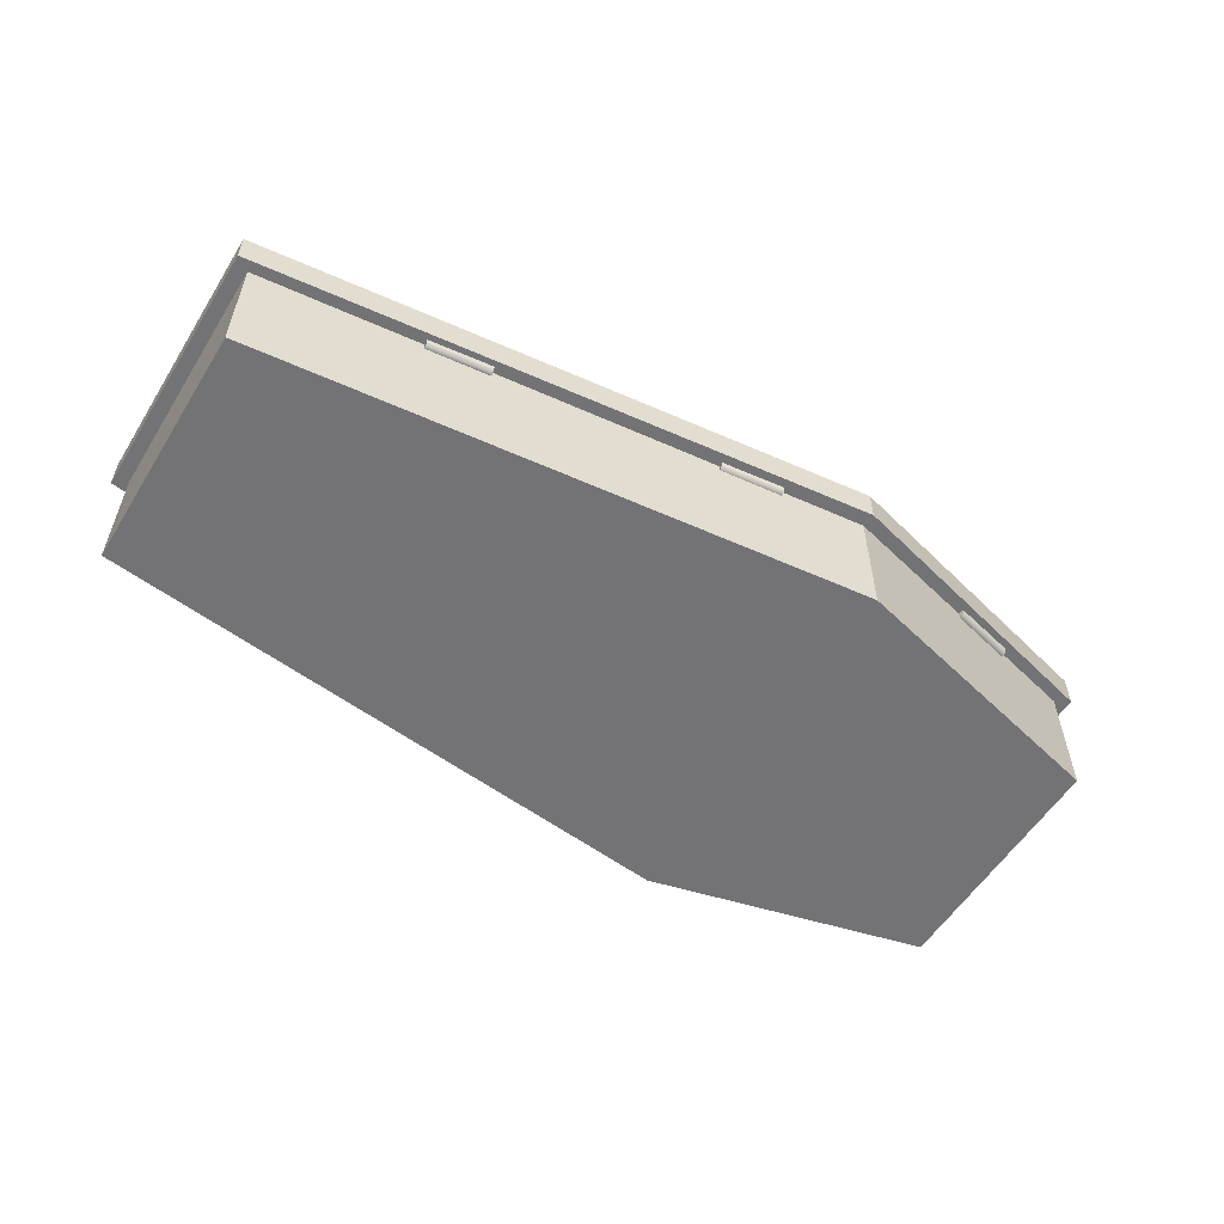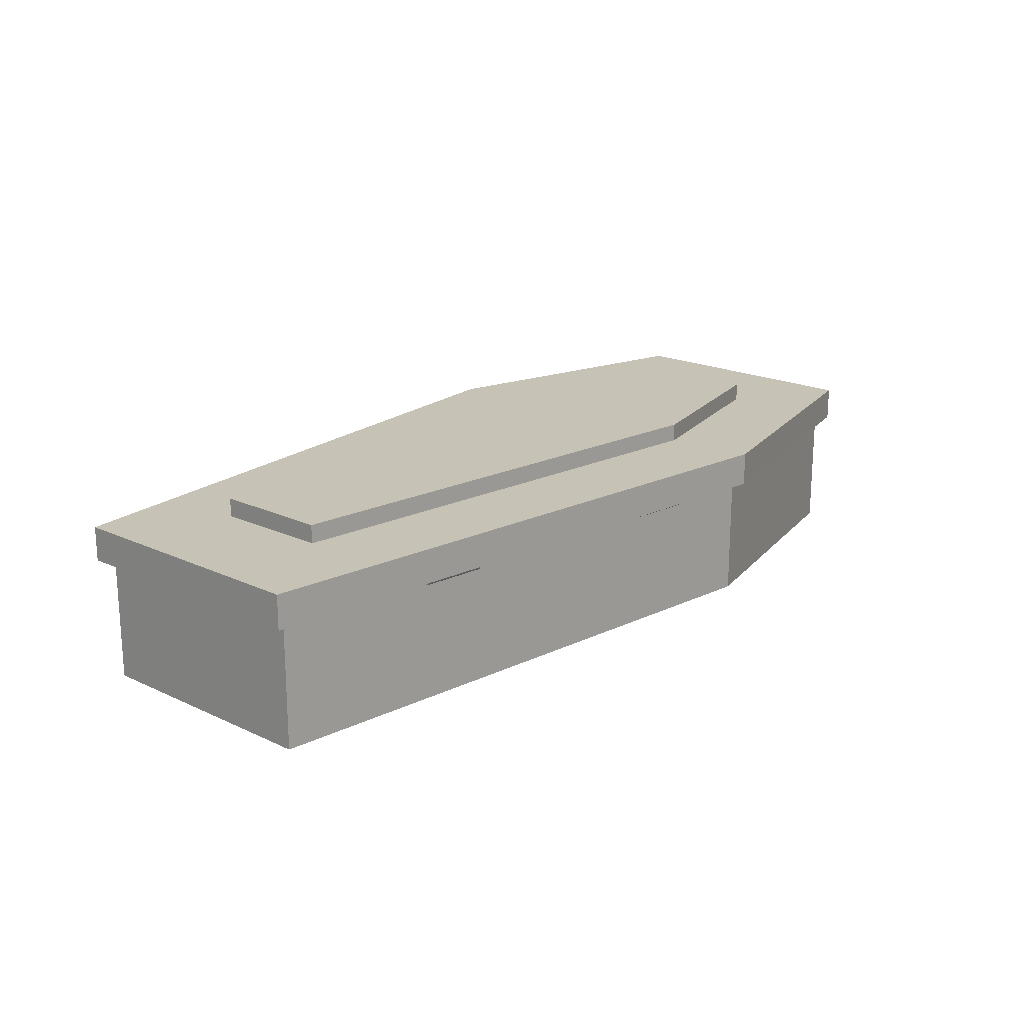
<metadata>
{"format":"obj","ext":"obj","renderer":"f3d","projection":"perspective","resolution":1024,"background":"white","views":[{"elev":-56.0,"azim":146.0,"up":"+Y"},{"elev":19.2,"azim":129.0,"up":"+Y"}]}
</metadata>
<code>
o obj1
v -1.308e+06 -1094 7.093e+05
v -1.596e+06 -1094 6.259e+05
v -1.585e+06 -1094 3.67e+05
v -1.291e+06 -1094 3.086e+05
v -1.596e+06 4.542e+04 6.259e+05
v -1.596e+06 -1094 6.259e+05
v -1.308e+06 4.542e+04 7.093e+05
v -6.743e+05 4.542e+04 6.656e+05
v -6.743e+05 -1094 6.656e+05
v -6.632e+05 -1094 4.067e+05
v -6.632e+05 4.542e+04 4.067e+05
v -1.291e+06 4.542e+04 3.086e+05
v -6.632e+05 -1094 4.067e+05
v -1.291e+06 -1094 3.086e+05
v -6.632e+05 4.542e+04 4.067e+05
v -1.596e+06 4.542e+04 6.259e+05
v -1.585e+06 -1094 3.67e+05
v -1.585e+06 4.542e+04 3.67e+05
v -6.632e+05 -1094 4.067e+05
v -6.743e+05 -1094 6.656e+05
v -6.743e+05 4.542e+04 6.656e+05
v -1.585e+06 4.542e+04 3.67e+05
v -1.585e+06 -1094 3.67e+05
v -1.311e+06 1.303e+05 7.243e+05
v -1.612e+06 1.303e+05 6.341e+05
v -1.596e+06 1.303e+05 6.259e+05
v -1.308e+06 1.303e+05 7.093e+05
v -6.602e+05 1.303e+05 6.76e+05
v -6.743e+05 1.303e+05 6.656e+05
v -6.482e+05 1.303e+05 3.975e+05
v -6.602e+05 1.303e+05 6.76e+05
v -6.743e+05 1.303e+05 6.656e+05
v -6.632e+05 1.303e+05 4.067e+05
v -1.292e+06 1.303e+05 2.935e+05
v -6.482e+05 1.303e+05 3.975e+05
v -6.632e+05 1.303e+05 4.067e+05
v -1.291e+06 1.303e+05 3.086e+05
v -1.6e+06 1.303e+05 3.574e+05
v -1.585e+06 1.303e+05 3.67e+05
v -1.612e+06 1.303e+05 6.341e+05
v -1.6e+06 1.303e+05 3.574e+05
v -1.585e+06 1.303e+05 3.67e+05
v -1.596e+06 1.303e+05 6.259e+05
v -1.596e+06 8.379e+04 6.259e+05
v -1.308e+06 8.379e+04 7.093e+05
v -6.743e+05 8.379e+04 6.656e+05
v -6.632e+05 8.379e+04 4.067e+05
v -1.291e+06 8.379e+04 3.086e+05
v -6.632e+05 8.379e+04 4.067e+05
v -1.596e+06 8.379e+04 6.259e+05
v -1.585e+06 8.379e+04 3.67e+05
v -6.743e+05 8.379e+04 6.656e+05
v -1.585e+06 8.379e+04 3.67e+05
f 1 2 3
f 3 4 1
f 5 6 1
f 1 7 5
f 8 9 10
f 10 11 8
f 12 13 14
f 13 12 15
f 16 17 2
f 17 16 18
f 1 4 19
f 19 9 1
f 7 1 20
f 20 21 7
f 22 14 23
f 14 22 12
f 24 25 26
f 26 27 24
f 28 24 27
f 27 29 28
f 30 31 32
f 32 33 30
f 34 35 36
f 36 37 34
f 38 34 37
f 37 39 38
f 40 41 42
f 42 43 40
f 44 45 27
f 27 26 44
f 46 47 33
f 33 32 46
f 36 48 37
f 48 36 49
f 42 50 43
f 50 42 51
f 45 52 29
f 29 27 45
f 37 53 39
f 53 37 48
o obj2
v -1.596e+06 8.379e+04 6.259e+05
v -1.596e+06 4.542e+04 6.259e+05
v -1.308e+06 4.542e+04 7.093e+05
v -1.308e+06 8.379e+04 7.093e+05
v -6.743e+05 8.379e+04 6.656e+05
v -6.743e+05 4.542e+04 6.656e+05
v -6.632e+05 4.542e+04 4.067e+05
v -6.632e+05 8.379e+04 4.067e+05
v -1.291e+06 8.379e+04 3.086e+05
v -6.632e+05 4.542e+04 4.067e+05
v -1.291e+06 4.542e+04 3.086e+05
v -6.632e+05 8.379e+04 4.067e+05
v -1.596e+06 8.379e+04 6.259e+05
v -1.585e+06 4.542e+04 3.67e+05
v -1.596e+06 4.542e+04 6.259e+05
v -1.585e+06 8.379e+04 3.67e+05
v -6.743e+05 4.542e+04 6.656e+05
v -6.743e+05 8.379e+04 6.656e+05
v -1.585e+06 8.379e+04 3.67e+05
v -1.585e+06 4.542e+04 3.67e+05
f 54 55 56
f 56 57 54
f 58 59 60
f 60 61 58
f 62 63 64
f 63 62 65
f 66 67 68
f 67 66 69
f 57 56 70
f 70 71 57
f 72 64 73
f 64 72 62
o obj3
v -1.286e+06 1.856e+05 3.886e+05
v -1.494e+06 1.856e+05 5.728e+05
v -1.297e+06 1.856e+05 6.3e+05
v -1.488e+06 1.856e+05 4.286e+05
v -7.658e+05 1.856e+05 4.699e+05
v -7.712e+05 1.856e+05 5.937e+05
f 74 75 76
f 75 74 77
f 78 76 79
f 76 78 74
o obj4
v -1.612e+06 1.303e+05 6.341e+05
v -1.311e+06 1.303e+05 7.243e+05
v -1.311e+06 1.664e+05 7.243e+05
v -1.612e+06 1.664e+05 6.341e+05
v -6.602e+05 1.303e+05 6.76e+05
v -6.482e+05 1.303e+05 3.975e+05
v -6.482e+05 1.664e+05 3.975e+05
v -6.602e+05 1.664e+05 6.76e+05
v -6.482e+05 1.664e+05 3.975e+05
v -1.292e+06 1.303e+05 2.935e+05
v -1.292e+06 1.664e+05 2.935e+05
v -6.482e+05 1.303e+05 3.975e+05
v -1.6e+06 1.664e+05 3.574e+05
v -1.612e+06 1.303e+05 6.341e+05
v -1.612e+06 1.664e+05 6.341e+05
v -1.6e+06 1.303e+05 3.574e+05
v -6.602e+05 1.303e+05 6.76e+05
v -6.602e+05 1.664e+05 6.76e+05
v -1.6e+06 1.303e+05 3.574e+05
v -1.6e+06 1.664e+05 3.574e+05
v -1.596e+06 1.664e+05 6.259e+05
v -1.308e+06 1.664e+05 7.093e+05
v -1.585e+06 1.664e+05 3.67e+05
v -1.596e+06 1.664e+05 6.259e+05
v -1.291e+06 1.664e+05 3.086e+05
v -1.585e+06 1.664e+05 3.67e+05
v -6.632e+05 1.664e+05 4.067e+05
v -6.743e+05 1.664e+05 6.656e+05
v -6.632e+05 1.664e+05 4.067e+05
v -6.743e+05 1.664e+05 6.656e+05
v -1.308e+06 1.664e+05 7.093e+05
v -1511496 1.664e+05 5.819e+05
v -1.596e+06 1.664e+05 6.259e+05
v -1298801 1.664e+05 6.436e+05
v -6.743e+05 1.664e+05 6.656e+05
v -7.546e+05 1.664e+05 6.061e+05
v -7.482e+05 1.664e+05 4.591e+05
v -1.287e+06 1.664e+05 3.749e+05
v -1504438 1.664e+05 4.18e+05
v -1.494e+06 1.664e+05 5.728e+05
v -1.297e+06 1.664e+05 6.3e+05
v -7.712e+05 1.664e+05 5.937e+05
v -7.658e+05 1.664e+05 4.699e+05
v -1.286e+06 1.664e+05 3.886e+05
v -1.488e+06 1.664e+05 4.286e+05
v -1.297e+06 1.856e+05 6.3e+05
v -1.494e+06 1.856e+05 5.728e+05
v -7.712e+05 1.856e+05 5.937e+05
v -7.658e+05 1.856e+05 4.699e+05
v -1.286e+06 1.856e+05 3.886e+05
v -1.488e+06 1.856e+05 4.286e+05
f 80 81 82
f 82 83 80
f 84 85 86
f 86 87 84
f 88 89 90
f 89 88 91
f 92 93 94
f 93 92 95
f 81 96 97
f 97 82 81
f 90 98 99
f 98 90 89
f 100 82 101
f 82 100 83
f 102 94 103
f 94 102 92
f 104 99 105
f 99 104 90
f 106 90 104
f 90 106 88
f 107 86 108
f 86 107 87
f 101 97 109
f 97 101 82
f 110 111 112
f 111 110 113
f 114 113 110
f 113 114 115
f 108 115 114
f 115 108 116
f 104 116 108
f 116 104 117
f 102 117 104
f 117 102 118
f 112 118 102
f 118 112 111
f 113 119 111
f 119 113 120
f 115 120 113
f 120 115 121
f 116 121 115
f 121 116 122
f 117 122 116
f 122 117 123
f 118 123 117
f 123 118 124
f 111 124 118
f 124 111 119
f 125 126 119
f 119 120 125
f 127 125 120
f 120 121 127
f 128 127 121
f 121 122 128
f 123 128 122
f 128 123 129
f 124 129 123
f 129 124 130
f 119 130 124
f 130 119 126
o obj5
v -9.005e+05 1.234e+05 3.672e+05
v -9.009e+05 1.228e+05 3.697e+05
v -9.009e+05 1.297e+05 3.697e+05
v -9.007e+05 1.23e+05 3.684e+05
v -9.001e+05 1.248e+05 3.65e+05
v -900295 1.24e+05 3.66e+05
v -8.999e+05 1.27e+05 3.635e+05
v -9e+05 1.259e+05 3.641e+05
v -8.998e+05 1.297e+05 3.63e+05
v -8.998e+05 1.283e+05 3.631e+05
v -8.999e+05 1.323e+05 3.635e+05
v -8.998e+05 1.297e+05 3.63e+05
v -8.998e+05 1.31e+05 3.631e+05
v -9.001e+05 1.345e+05 3.65e+05
v -9e+05 1.334e+05 3.641e+05
v -9.005e+05 1.36e+05 3.672e+05
v -900295 1.353e+05 3.66e+05
v -9.009e+05 1.365e+05 3.697e+05
v -9.007e+05 1.363e+05 3.684e+05
v -9.013e+05 1.36e+05 3.723e+05
v -9.011e+05 1.363e+05 3.71e+05
v -9.017e+05 1.345e+05 3.745e+05
v -9.015e+05 1.353e+05 3.735e+05
v -9.019e+05 1.323e+05 3.759e+05
v -9.018e+05 1.334e+05 3.753e+05
v -9.02e+05 1.297e+05 3.765e+05
v -9.02e+05 1.31e+05 3.763e+05
v -9.019e+05 1.27e+05 3.759e+05
v -9.02e+05 1.283e+05 3.763e+05
v -9.017e+05 1.248e+05 3.745e+05
v -9.018e+05 1.259e+05 3.753e+05
v -9.013e+05 1.234e+05 3.723e+05
v -9.015e+05 1.24e+05 3.735e+05
v -9.011e+05 1.23e+05 3.71e+05
v -8.345e+05 1.23e+05 3.794e+05
v -8.347e+05 1.228e+05 3.807e+05
v -8.342e+05 1.234e+05 3.781e+05
v -8.341e+05 1.24e+05 3.77e+05
v -8.339e+05 1.248e+05 3.76e+05
v -8.337e+05 1.259e+05 3.751e+05
v -8.336e+05 1.27e+05 3.745e+05
v -8.336e+05 1.283e+05 3.741e+05
v -8.336e+05 1.297e+05 3.74e+05
v -8.336e+05 1.297e+05 3.74e+05
v -8.336e+05 1.31e+05 3.741e+05
v -8.336e+05 1.323e+05 3.745e+05
v -8.337e+05 1.334e+05 3.751e+05
v -8.339e+05 1.345e+05 3.76e+05
v -8.341e+05 1.353e+05 3.77e+05
v -8.342e+05 1.36e+05 3.781e+05
v -8.345e+05 1.363e+05 3.794e+05
v -8.347e+05 1.365e+05 3.807e+05
v -8.349e+05 1.363e+05 3.82e+05
v -8.351e+05 1.36e+05 3.833e+05
v -8.353e+05 1.353e+05 3.844e+05
v -8.355e+05 1.345e+05 3.855e+05
v -8.356e+05 1.334e+05 3.863e+05
v -8.357e+05 1.323e+05 3.869e+05
v -8.358e+05 1.31e+05 3.873e+05
v -8.358e+05 1.297e+05 3.874e+05
v -8.358e+05 1.283e+05 3.873e+05
v -8.357e+05 1.27e+05 3.869e+05
v -8.356e+05 1.259e+05 3.863e+05
v -8.355e+05 1.248e+05 3.855e+05
v -8.353e+05 1.24e+05 3.844e+05
v -8.351e+05 1.234e+05 3.833e+05
v -8.349e+05 1.23e+05 3.82e+05
v -8.347e+05 1.297e+05 3.807e+05
v -8.336e+05 1.31e+05 3.741e+05
f 131 132 133
f 132 131 134
f 135 131 133
f 131 135 136
f 137 135 133
f 135 137 138
f 139 137 133
f 137 139 140
f 141 142 133
f 142 141 143
f 144 141 133
f 141 144 145
f 146 144 133
f 144 146 147
f 148 146 133
f 146 148 149
f 150 148 133
f 148 150 151
f 152 150 133
f 150 152 153
f 154 152 133
f 152 154 155
f 156 154 133
f 154 156 157
f 158 156 133
f 156 158 159
f 160 158 133
f 158 160 161
f 162 160 133
f 160 162 163
f 132 162 133
f 162 132 164
f 165 166 132
f 132 134 165
f 167 165 134
f 134 131 167
f 168 167 131
f 131 136 168
f 169 168 136
f 136 135 169
f 138 169 135
f 169 138 170
f 137 170 138
f 170 137 171
f 140 171 137
f 171 140 172
f 139 172 140
f 172 139 173
f 143 174 142
f 174 143 175
f 141 175 143
f 175 141 176
f 145 176 141
f 176 145 177
f 144 177 145
f 177 144 178
f 147 178 144
f 178 147 179
f 146 179 147
f 179 146 180
f 149 180 146
f 180 149 181
f 148 181 149
f 181 148 182
f 151 182 148
f 182 151 183
f 150 183 151
f 183 150 184
f 153 184 150
f 184 153 185
f 152 185 153
f 185 152 186
f 187 186 152
f 152 155 187
f 188 187 155
f 155 154 188
f 189 188 154
f 154 157 189
f 190 189 157
f 157 156 190
f 191 190 156
f 156 159 191
f 192 191 159
f 159 158 192
f 193 192 158
f 158 161 193
f 194 193 161
f 161 160 194
f 195 194 160
f 160 163 195
f 196 195 163
f 163 162 196
f 197 196 162
f 162 164 197
f 166 197 164
f 164 132 166
f 166 165 198
f 198 197 166
f 167 168 198
f 198 165 167
f 169 170 198
f 198 168 169
f 171 172 198
f 198 170 171
f 173 199 198
f 198 172 173
f 176 177 198
f 198 175 176
f 178 179 198
f 198 177 178
f 180 181 198
f 198 179 180
f 182 183 198
f 198 181 182
f 184 185 198
f 198 183 184
f 186 187 198
f 198 185 186
f 188 189 198
f 198 187 188
f 190 191 198
f 198 189 190
f 192 193 198
f 198 191 192
f 194 195 198
f 198 193 194
f 196 197 198
f 198 195 196
o obj6
v -1201933 1.234e+05 3.211e+05
v -1.202e+06 1.228e+05 3.237e+05
v -1.202e+06 1.297e+05 3.237e+05
v -1.202e+06 1.23e+05 3.224e+05
v -1.202e+06 1.248e+05 3.19e+05
v -1.202e+06 1.24e+05 3.2e+05
v -1.201e+06 1.27e+05 3.175e+05
v -1.201e+06 1.259e+05 3.181e+05
v -1201245 1.297e+05 3.17e+05
v -1.201e+06 1.283e+05 3.171e+05
v -1.201e+06 1.323e+05 3.175e+05
v -1201245 1.297e+05 3.17e+05
v -1.201e+06 1.31e+05 3.171e+05
v -1.202e+06 1.345e+05 3.19e+05
v -1.201e+06 1.334e+05 3.181e+05
v -1201933 1.36e+05 3.211e+05
v -1.202e+06 1.353e+05 3.2e+05
v -1.202e+06 1.365e+05 3.237e+05
v -1.202e+06 1.363e+05 3.224e+05
v -1202786 1.36e+05 326290
v -1.203e+06 1.363e+05 3.25e+05
v -1.203e+06 1.345e+05 3.285e+05
v -1.203e+06 1.353e+05 3.275e+05
v -1.203e+06 1.323e+05 3.299e+05
v -1.203e+06 1.334e+05 3.293e+05
v -1203474 1.297e+05 3.304e+05
v -1.203e+06 1.31e+05 3.303e+05
v -1.203e+06 1.27e+05 3.299e+05
v -1.203e+06 1.283e+05 3.303e+05
v -1.203e+06 1.248e+05 3.285e+05
v -1.203e+06 1.259e+05 3.293e+05
v -1202786 1.234e+05 326290
v -1.203e+06 1.24e+05 3.275e+05
v -1.203e+06 1.23e+05 3.25e+05
v -1.136e+06 1.23e+05 3.334e+05
v -1.136e+06 1.228e+05 3.347e+05
v -1.136e+06 1.234e+05 3.321e+05
v -1.135e+06 1.24e+05 3.31e+05
v -1.135e+06 1.248e+05 329946
v -1135191 1.259e+05 3.291e+05
v -1135088 1.27e+05 3.285e+05
v -1.135e+06 1.283e+05 3.281e+05
v -1.135e+06 1.297e+05 3.28e+05
v -1.135e+06 1.297e+05 3.28e+05
v -1.135e+06 1.31e+05 3.281e+05
v -1135088 1.323e+05 3.285e+05
v -1135191 1.334e+05 3.291e+05
v -1.135e+06 1.345e+05 329946
v -1.135e+06 1.353e+05 3.31e+05
v -1.136e+06 1.36e+05 3.321e+05
v -1.136e+06 1.363e+05 333388
v -1.136e+06 1.365e+05 3.347e+05
v -1136335 1.363e+05 3.36e+05
v -1.137e+06 1.36e+05 3.373e+05
v -1.137e+06 1.353e+05 3.384e+05
v -1.137e+06 1.345e+05 3.395e+05
v -1.137e+06 1.334e+05 3.403e+05
v -1.137e+06 1.323e+05 3.409e+05
v -1.137e+06 1.31e+05 3.413e+05
v -1.137e+06 1.297e+05 3.414e+05
v -1.137e+06 1.283e+05 3.413e+05
v -1.137e+06 1.27e+05 3.409e+05
v -1.137e+06 1.259e+05 3.403e+05
v -1.137e+06 1.248e+05 3.395e+05
v -1.137e+06 1.24e+05 3.384e+05
v -1.137e+06 1.234e+05 337272
v -1136335 1.23e+05 3.36e+05
v -1.136e+06 1.297e+05 3.347e+05
v -1.135e+06 1.31e+05 3.281e+05
f 200 201 202
f 201 200 203
f 204 200 202
f 200 204 205
f 206 204 202
f 204 206 207
f 208 206 202
f 206 208 209
f 210 211 202
f 211 210 212
f 213 210 202
f 210 213 214
f 215 213 202
f 213 215 216
f 217 215 202
f 215 217 218
f 219 217 202
f 217 219 220
f 221 219 202
f 219 221 222
f 223 221 202
f 221 223 224
f 225 223 202
f 223 225 226
f 227 225 202
f 225 227 228
f 229 227 202
f 227 229 230
f 231 229 202
f 229 231 232
f 201 231 202
f 231 201 233
f 234 235 201
f 201 203 234
f 236 234 203
f 203 200 236
f 237 236 200
f 200 205 237
f 238 237 205
f 205 204 238
f 207 238 204
f 238 207 239
f 206 239 207
f 239 206 240
f 209 240 206
f 240 209 241
f 208 241 209
f 241 208 242
f 212 243 211
f 243 212 244
f 210 244 212
f 244 210 245
f 214 245 210
f 245 214 246
f 213 246 214
f 246 213 247
f 216 247 213
f 247 216 248
f 215 248 216
f 248 215 249
f 218 249 215
f 249 218 250
f 217 250 218
f 250 217 251
f 220 251 217
f 251 220 252
f 219 252 220
f 252 219 253
f 222 253 219
f 253 222 254
f 221 254 222
f 254 221 255
f 256 255 221
f 221 224 256
f 257 256 224
f 224 223 257
f 258 257 223
f 223 226 258
f 259 258 226
f 226 225 259
f 260 259 225
f 225 228 260
f 261 260 228
f 228 227 261
f 262 261 227
f 227 230 262
f 263 262 230
f 230 229 263
f 264 263 229
f 229 232 264
f 265 264 232
f 232 231 265
f 266 265 231
f 231 233 266
f 235 266 233
f 233 201 235
f 235 234 267
f 267 266 235
f 236 237 267
f 267 234 236
f 238 239 267
f 267 237 238
f 240 241 267
f 267 239 240
f 242 268 267
f 267 241 242
f 245 246 267
f 267 244 245
f 247 248 267
f 267 246 247
f 249 250 267
f 267 248 249
f 251 252 267
f 267 250 251
f 253 254 267
f 267 252 253
f 255 256 267
f 267 254 255
f 257 258 267
f 267 256 257
f 259 260 267
f 267 258 259
f 261 262 267
f 267 260 261
f 263 264 267
f 267 262 263
f 265 266 267
f 267 264 265
o obj7
v -1.499e+06 1.23e+05 3.52e+05
v -1499718 1.297e+05 3.507e+05
v -1499718 1.228e+05 3.507e+05
v -1.499e+06 1.234e+05 3.533e+05
v -1.499e+06 1.24e+05 3.544e+05
v -1.499e+06 1.248e+05 3.554e+05
v -1.499e+06 1.259e+05 3.563e+05
v -1.499e+06 1.27e+05 3.569e+05
v -1.498e+06 1.283e+05 3.573e+05
v -1.498e+06 1.297e+05 3.574e+05
v -1.498e+06 1.31e+05 3.573e+05
v -1.498e+06 1.297e+05 3.574e+05
v -1.499e+06 1.323e+05 3.569e+05
v -1.499e+06 1.334e+05 3.563e+05
v -1.499e+06 1.345e+05 3.554e+05
v -1.499e+06 1.353e+05 3.544e+05
v -1.499e+06 1.36e+05 3.533e+05
v -1.499e+06 1.363e+05 3.52e+05
v -1499718 1.365e+05 3.507e+05
v -1.5e+06 1.363e+05 3.494e+05
v -1.5e+06 1.36e+05 3.481e+05
v -1.5e+06 1.353e+05 3.47e+05
v -1.501e+06 1.345e+05 3.46e+05
v -1.501e+06 1.334e+05 3.451e+05
v -1.501e+06 1.323e+05 3.445e+05
v -1.501e+06 1.31e+05 3.441e+05
v -1.501e+06 1.297e+05 3.44e+05
v -1.501e+06 1.283e+05 3.441e+05
v -1.501e+06 1.27e+05 3.445e+05
v -1.501e+06 1.259e+05 3.451e+05
v -1.501e+06 1.248e+05 3.46e+05
v -1.5e+06 1.24e+05 3.47e+05
v -1.5e+06 1.234e+05 3.481e+05
v -1.5e+06 1.23e+05 3.494e+05
v -1.434e+06 1.228e+05 3.377e+05
v -1.434e+06 1.23e+05 3.39e+05
v -1.433e+06 1.234e+05 3.403e+05
v -1.433e+06 1.24e+05 3.414e+05
v -1.433e+06 1.248e+05 3.424e+05
v -1.433e+06 1.259e+05 3.433e+05
v -1432622 1.27e+05 3.439e+05
v -1432547 1.283e+05 3.443e+05
v -1.433e+06 1.297e+05 3.444e+05
v -1.433e+06 1.297e+05 3.444e+05
v -1432547 1.31e+05 3.443e+05
v -1432622 1.323e+05 3.439e+05
v -1.433e+06 1.334e+05 3.433e+05
v -1.433e+06 1.345e+05 3.424e+05
v -1.433e+06 1.353e+05 3.414e+05
v -1.433e+06 1.36e+05 3.403e+05
v -1.434e+06 1.363e+05 3.39e+05
v -1.434e+06 1.365e+05 3.377e+05
v -1.434e+06 1.363e+05 3.364e+05
v -1.434e+06 1.36e+05 3.352e+05
v -1.435e+06 1.353e+05 3.34e+05
v -1.435e+06 1.345e+05 3.33e+05
v -1434935 1.334e+05 3.322e+05
v -1.435e+06 1.323e+05 331541
v -1.435e+06 1.31e+05 3.312e+05
v -1.435e+06 1.297e+05 3.31e+05
v -1.435e+06 1.283e+05 3.312e+05
v -1.435e+06 1.27e+05 331541
v -1434935 1.259e+05 3.322e+05
v -1.435e+06 1.248e+05 3.33e+05
v -1.435e+06 1.24e+05 3.34e+05
v -1.434e+06 1.234e+05 3.352e+05
v -1.434e+06 1.23e+05 3.364e+05
v -1.434e+06 1.297e+05 3.377e+05
v -1432547 1.31e+05 3.443e+05
f 269 270 271
f 270 269 272
f 273 270 272
f 270 273 274
f 275 270 274
f 270 275 276
f 277 270 276
f 270 277 278
f 279 270 280
f 270 279 281
f 282 270 281
f 270 282 283
f 284 270 283
f 270 284 285
f 286 270 285
f 270 286 287
f 288 270 287
f 270 288 289
f 290 270 289
f 270 290 291
f 292 270 291
f 270 292 293
f 294 270 293
f 270 294 295
f 296 270 295
f 270 296 297
f 298 270 297
f 270 298 299
f 300 270 299
f 270 300 301
f 302 270 301
f 270 302 271
f 269 271 303
f 303 304 269
f 272 269 304
f 304 305 272
f 273 272 305
f 305 306 273
f 274 273 306
f 306 307 274
f 275 274 307
f 307 308 275
f 276 275 308
f 308 309 276
f 277 276 309
f 309 310 277
f 278 277 310
f 310 311 278
f 279 280 312
f 312 313 279
f 281 279 313
f 313 314 281
f 282 281 314
f 314 315 282
f 283 282 315
f 315 316 283
f 317 283 316
f 283 317 284
f 318 284 317
f 284 318 285
f 319 285 318
f 285 319 286
f 320 286 319
f 286 320 287
f 321 287 320
f 287 321 288
f 322 288 321
f 288 322 289
f 323 289 322
f 289 323 290
f 324 290 323
f 290 324 291
f 325 291 324
f 291 325 292
f 326 292 325
f 292 326 293
f 327 293 326
f 293 327 294
f 328 294 327
f 294 328 295
f 329 295 328
f 295 329 296
f 330 296 329
f 296 330 297
f 331 297 330
f 297 331 298
f 332 298 331
f 298 332 299
f 300 299 332
f 332 333 300
f 301 300 333
f 333 334 301
f 302 301 334
f 334 335 302
f 271 302 335
f 335 303 271
f 335 336 304
f 304 303 335
f 304 336 306
f 306 305 304
f 306 336 308
f 308 307 306
f 308 336 310
f 310 309 308
f 310 336 337
f 337 311 310
f 313 336 315
f 315 314 313
f 315 336 317
f 317 316 315
f 317 336 319
f 319 318 317
f 319 336 321
f 321 320 319
f 321 336 323
f 323 322 321
f 323 336 325
f 325 324 323
f 325 336 327
f 327 326 325
f 327 336 329
f 329 328 327
f 329 336 331
f 331 330 329
f 331 336 333
f 333 332 331
f 333 336 335
f 335 334 333

</code>
